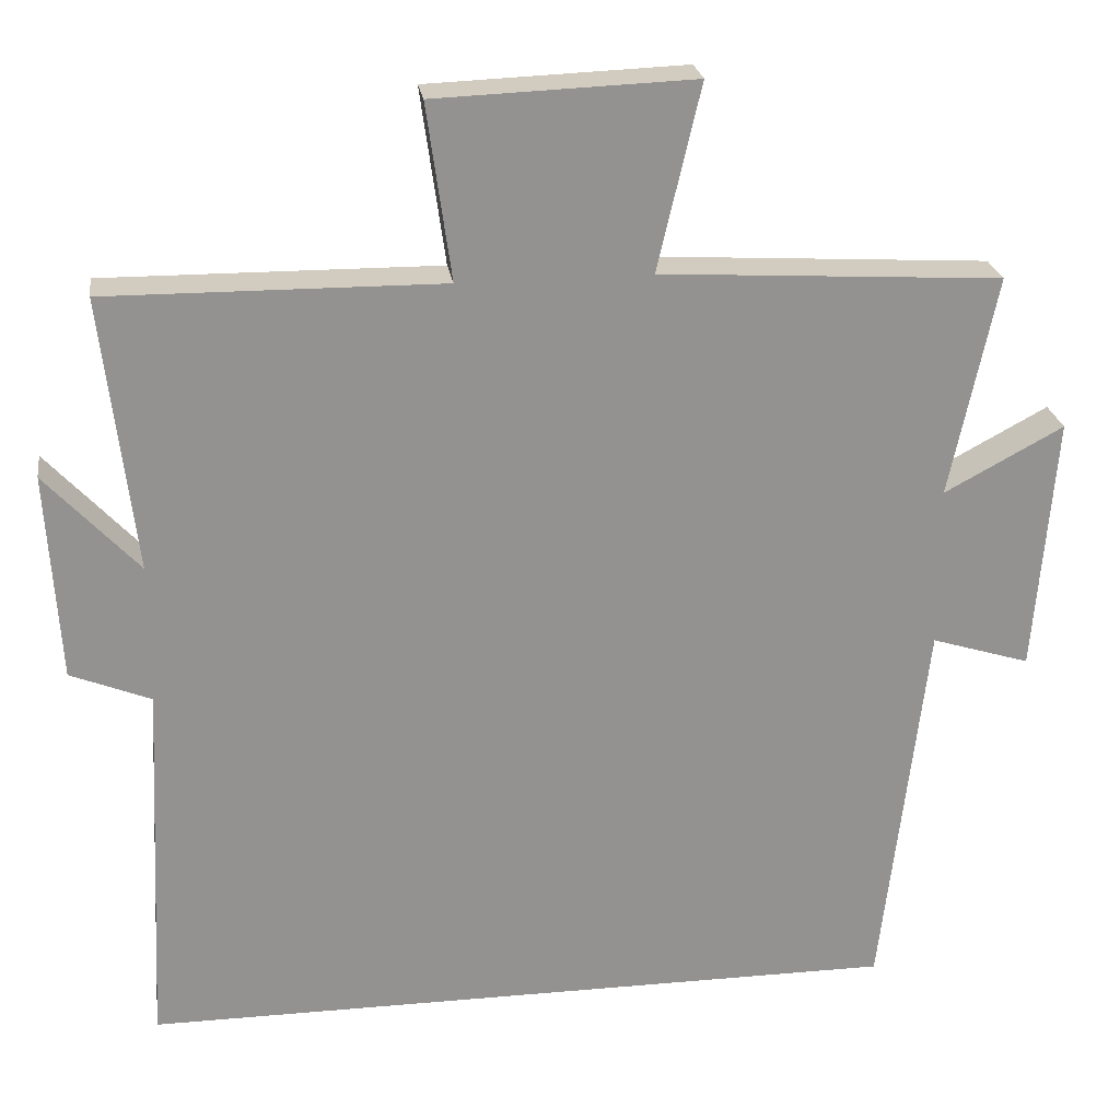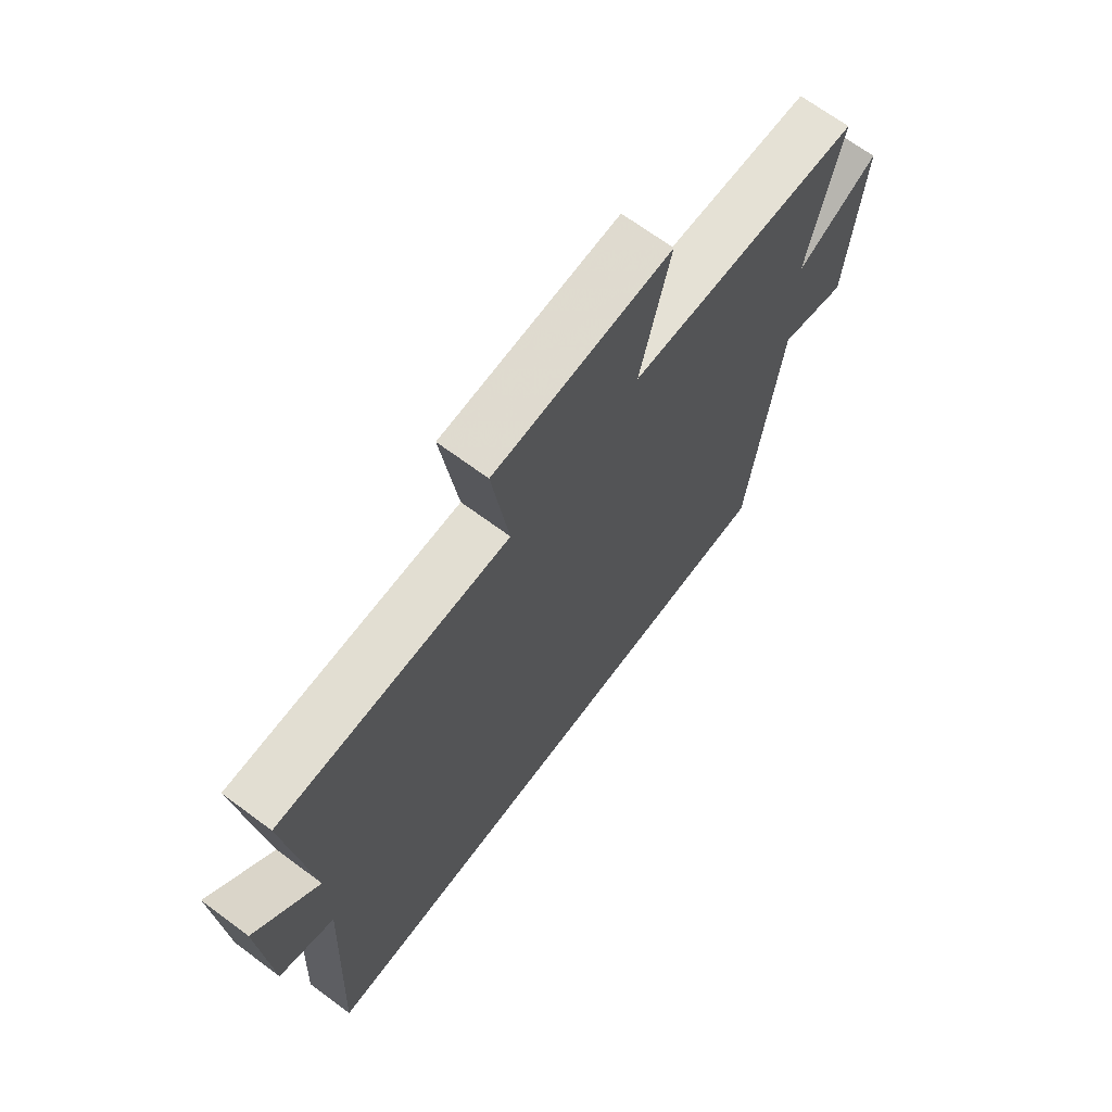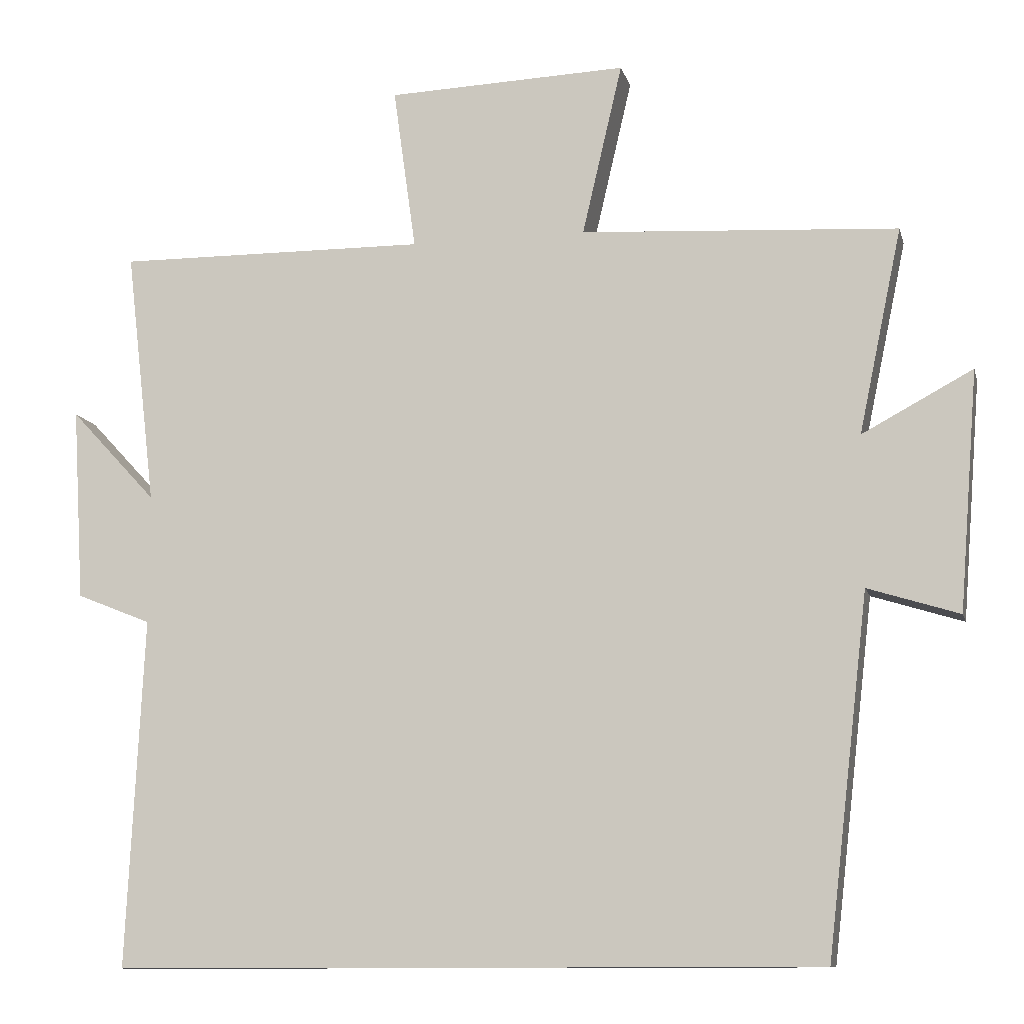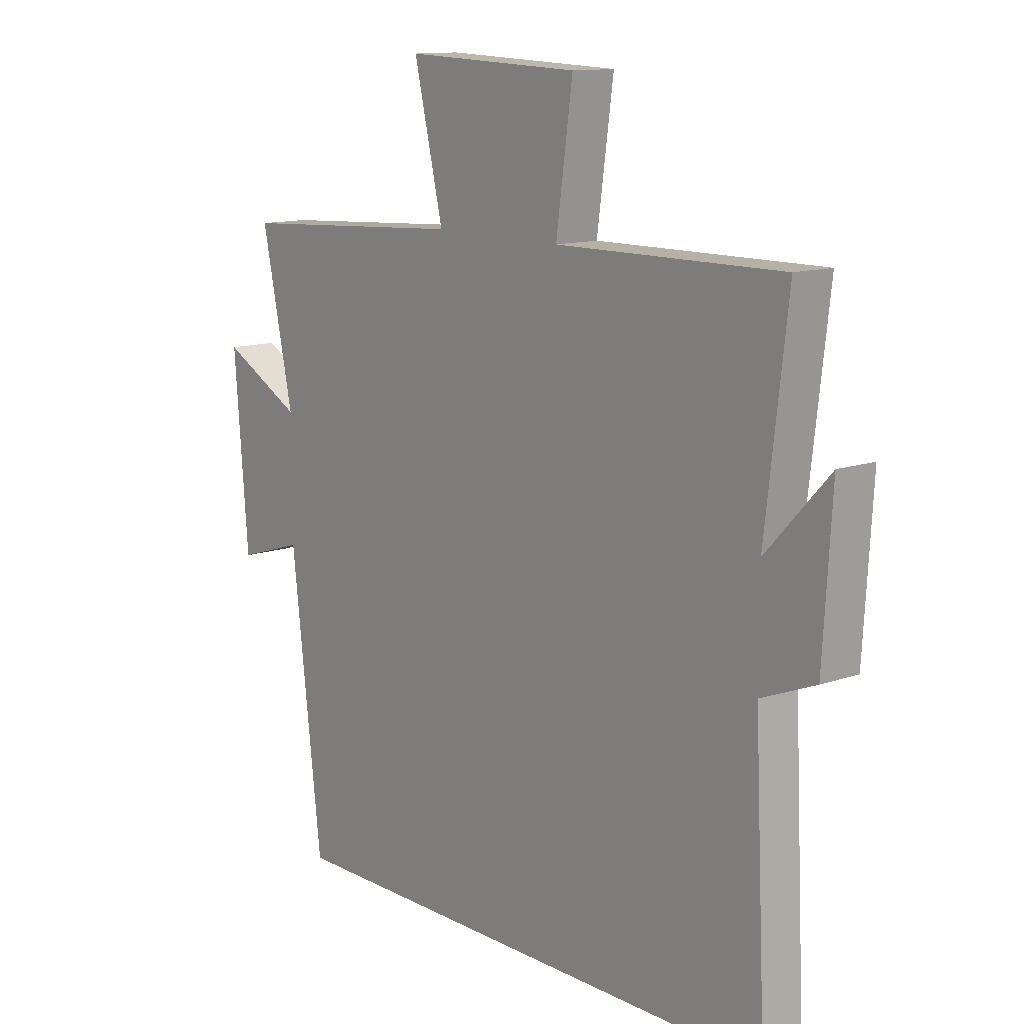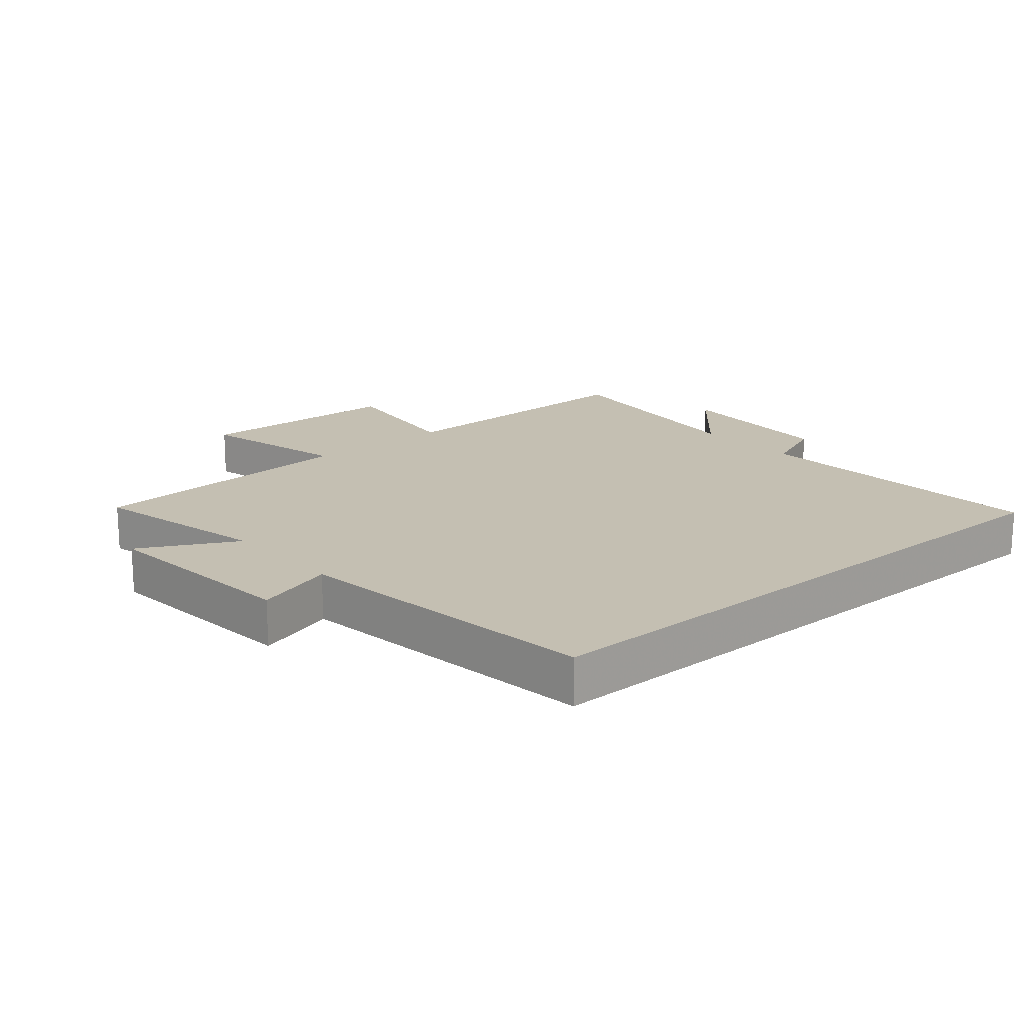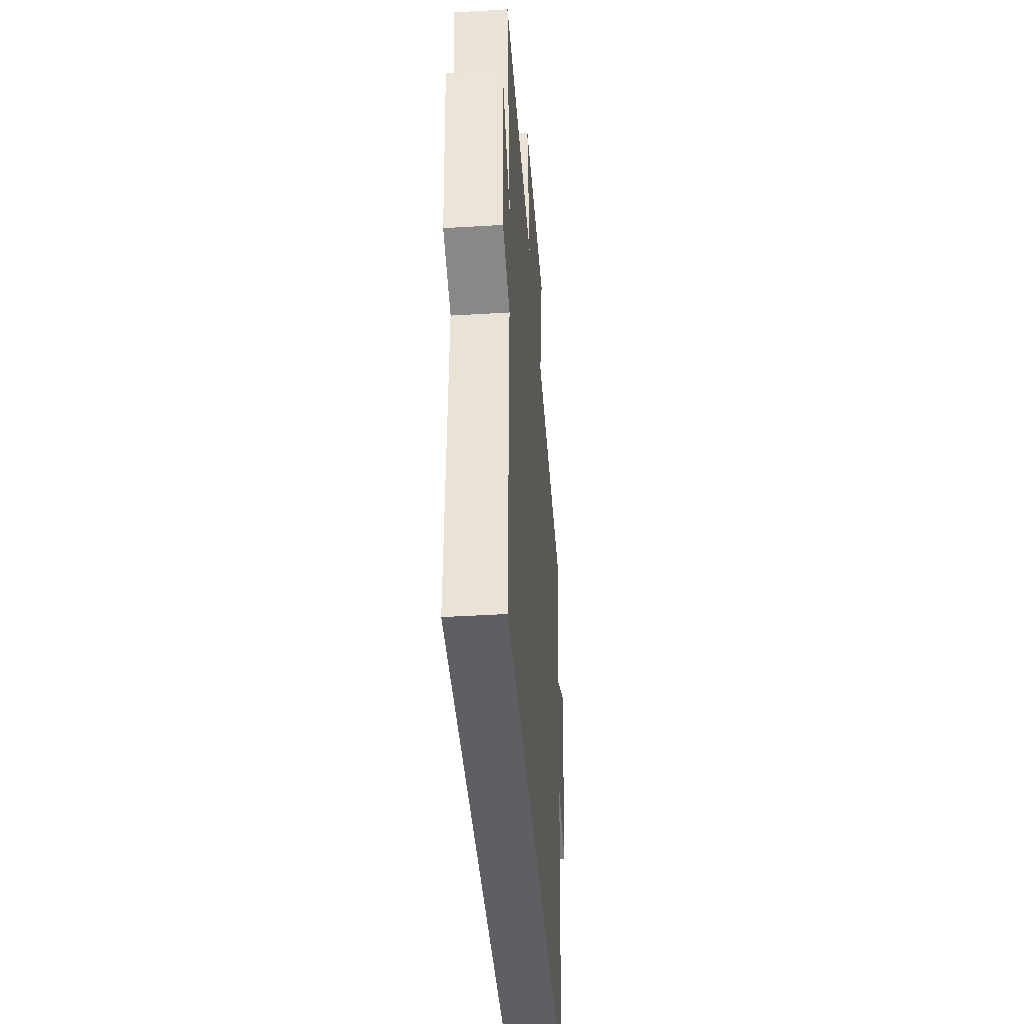
<metadata>
{"format":"obj","ext":"obj","renderer":"f3d","projection":"perspective","resolution":1024,"background":"white","views":[{"elev":24.0,"azim":-8.4,"up":"+Z"},{"elev":68.5,"azim":-53.4,"up":"+Z"},{"elev":-10.9,"azim":13.4,"up":"+Z"},{"elev":12.5,"azim":-129.4,"up":"+Z"},{"elev":17.6,"azim":139.1,"up":"+Y"},{"elev":-41.3,"azim":-85.8,"up":"+Z"}]}
</metadata>
<code>
v 0.559 0.07 0.474
v 0.5 0.07 0.194
v 0.651 0.07 0.275
v 0.625 0.07 -0.051
v 0.5 0.07 -0.012
v 0.443 0.07 -0.5
v -0.523 0.07 -0.5
v -0.5 0.07 -0.023
v -0.602 0.07 0.018
v -0.618 0.07 0.282
v -0.5 0.07 0.155
v -0.541 0.07 0.504
v -0.116 0.07 0.5
v -0.147 0.07 0.723
v 0.181 0.07 0.735
v 0.126 0.07 0.5
v 0.559 0 0.474
v 0.5 0 0.194
v 0.651 0 0.275
v 0.625 0 -0.051
v 0.5 0 -0.012
v 0.443 0 -0.5
v -0.523 0 -0.5
v -0.5 0 -0.023
v -0.602 0 0.018
v -0.618 0 0.282
v -0.5 0 0.155
v -0.541 0 0.504
v -0.116 0 0.5
v -0.147 0 0.723
v 0.181 0 0.735
v 0.126 0 0.5
f 13 14 15 16
f 13 16 1 2
f 11 12 13 2
f 8 9 10 11
f 8 11 2
f 5 6 7 8
f 5 8 2
f 2 3 4 5
f 32 31 30 29
f 18 17 32 29
f 18 29 28 27
f 27 26 25 24
f 18 27 24
f 24 23 22 21
f 18 24 21
f 21 20 19 18
f 1 17 18 2
f 2 18 19 3
f 3 19 20 4
f 4 20 21 5
f 5 21 22 6
f 6 22 23 7
f 7 23 24 8
f 8 24 25 9
f 9 25 26 10
f 10 26 27 11
f 11 27 28 12
f 12 28 29 13
f 13 29 30 14
f 14 30 31 15
f 15 31 32 16
f 16 32 17 1

</code>
